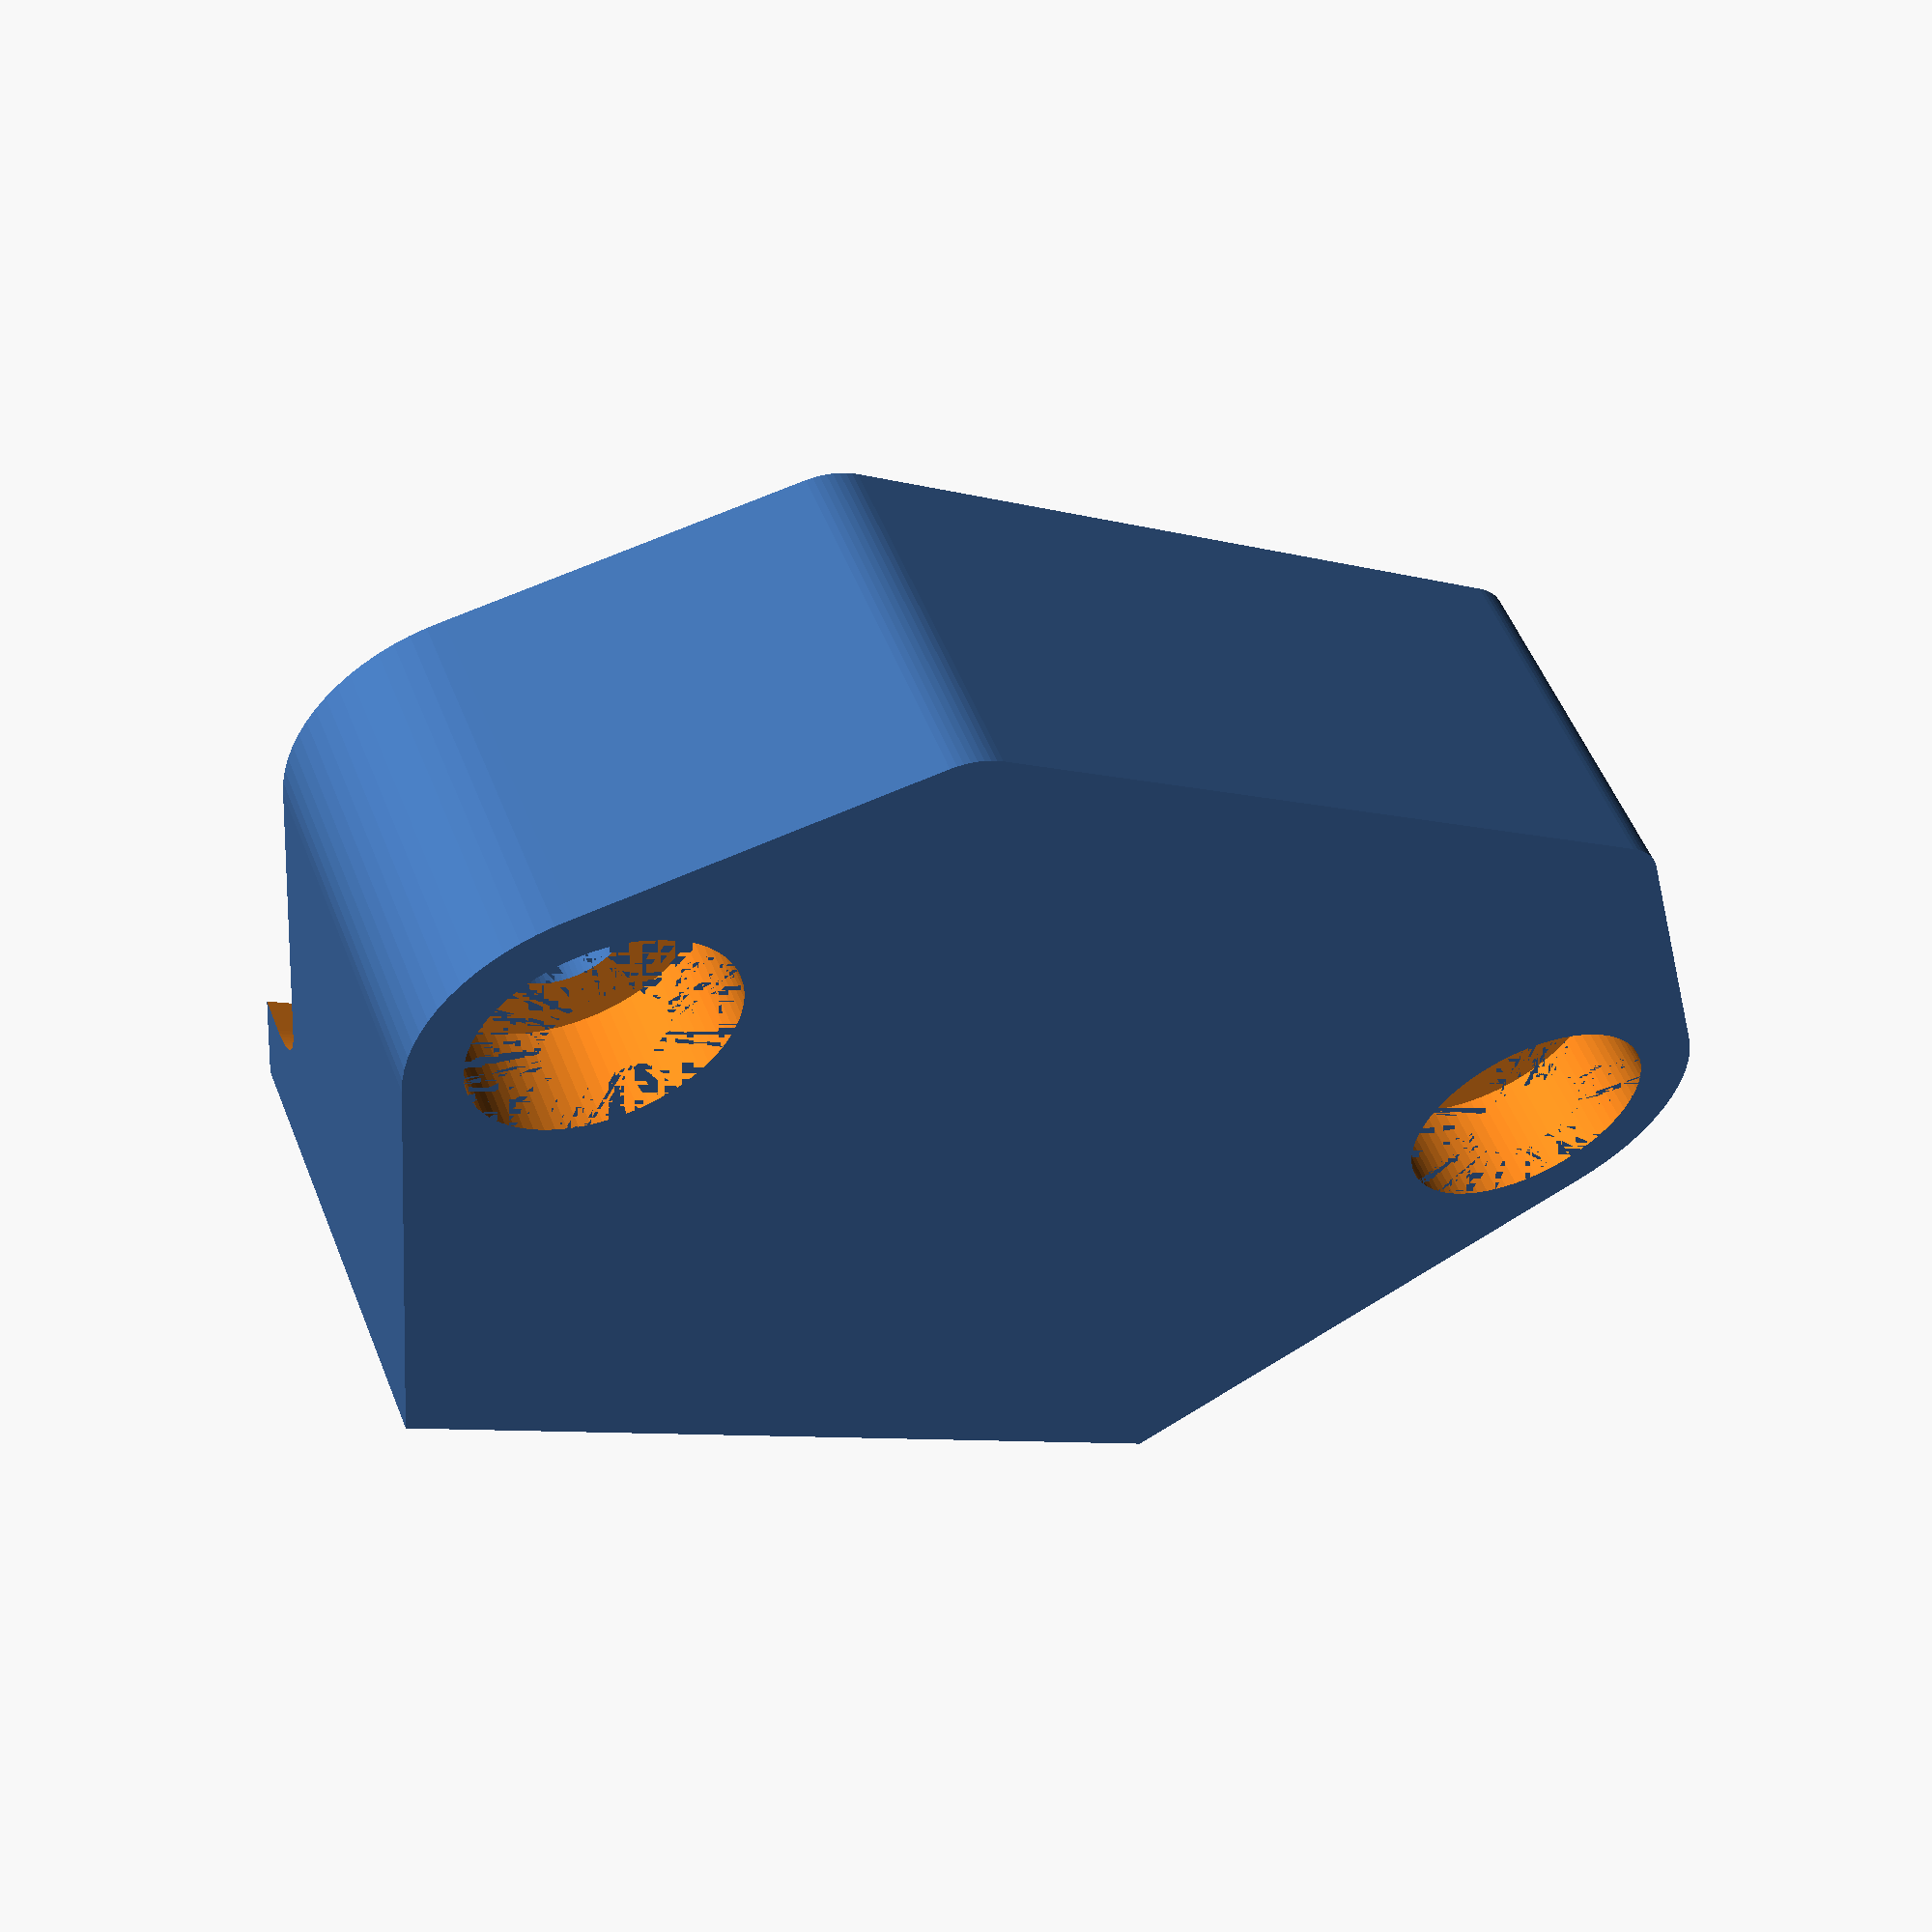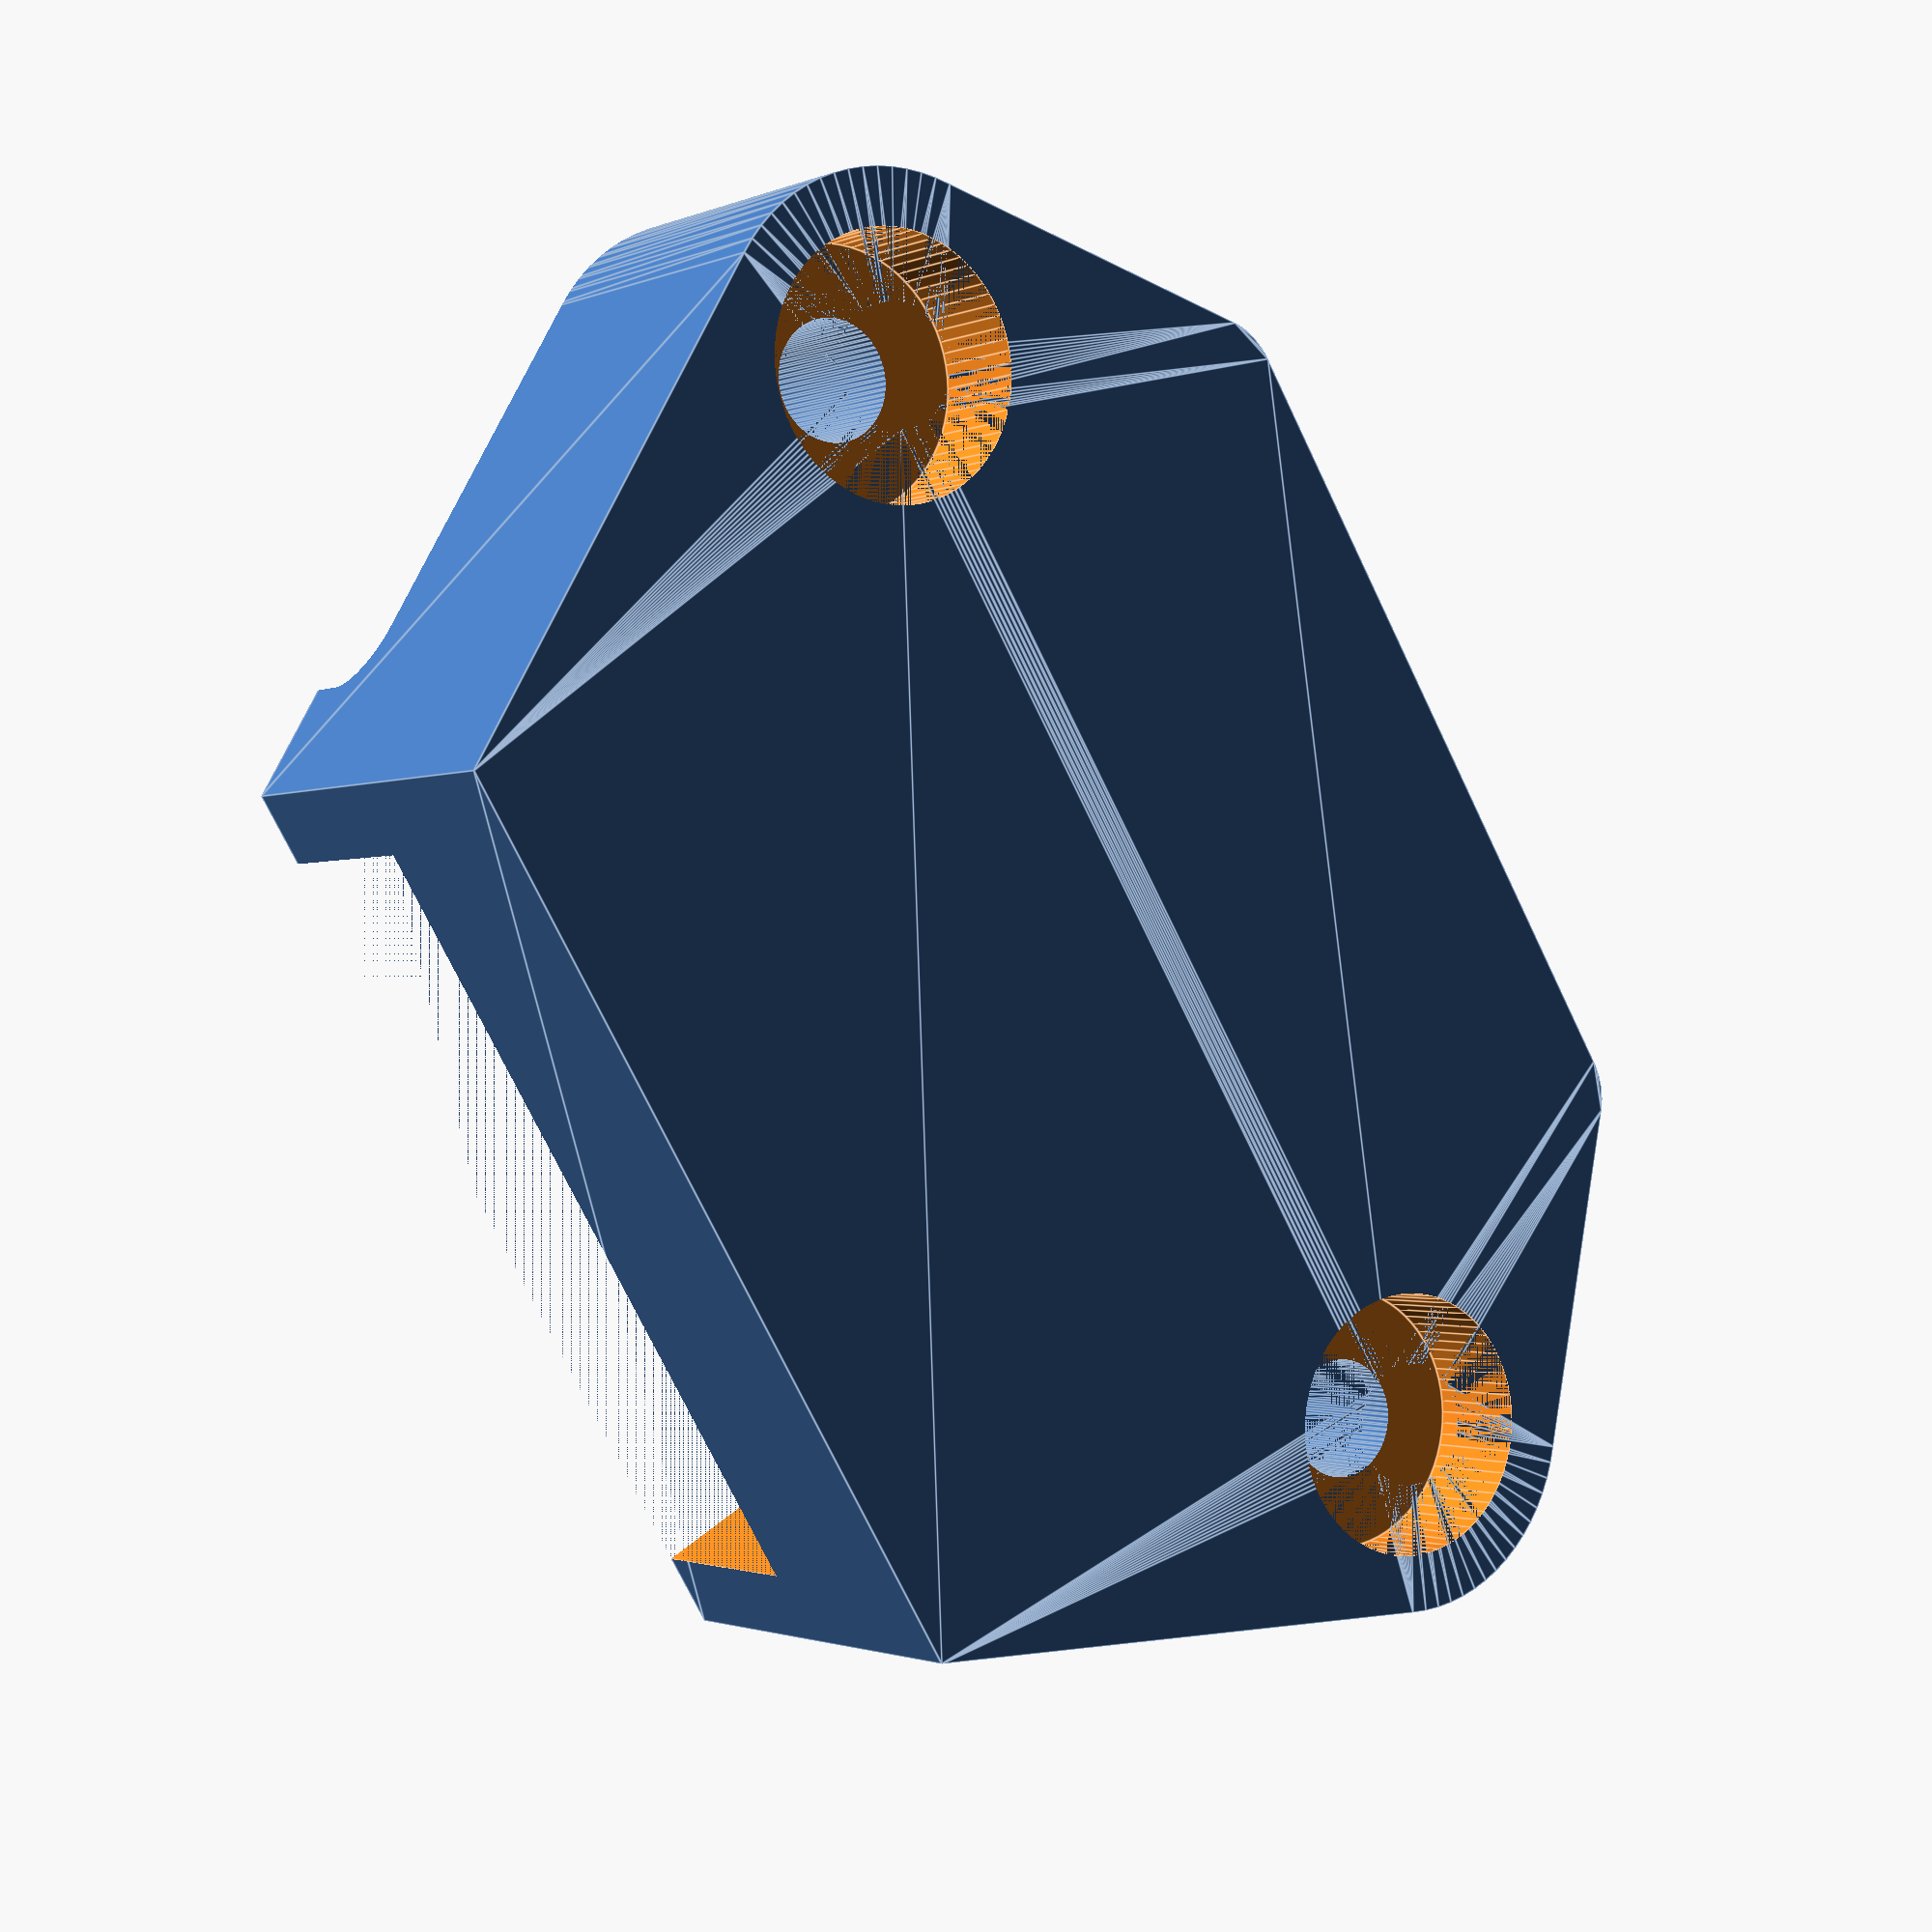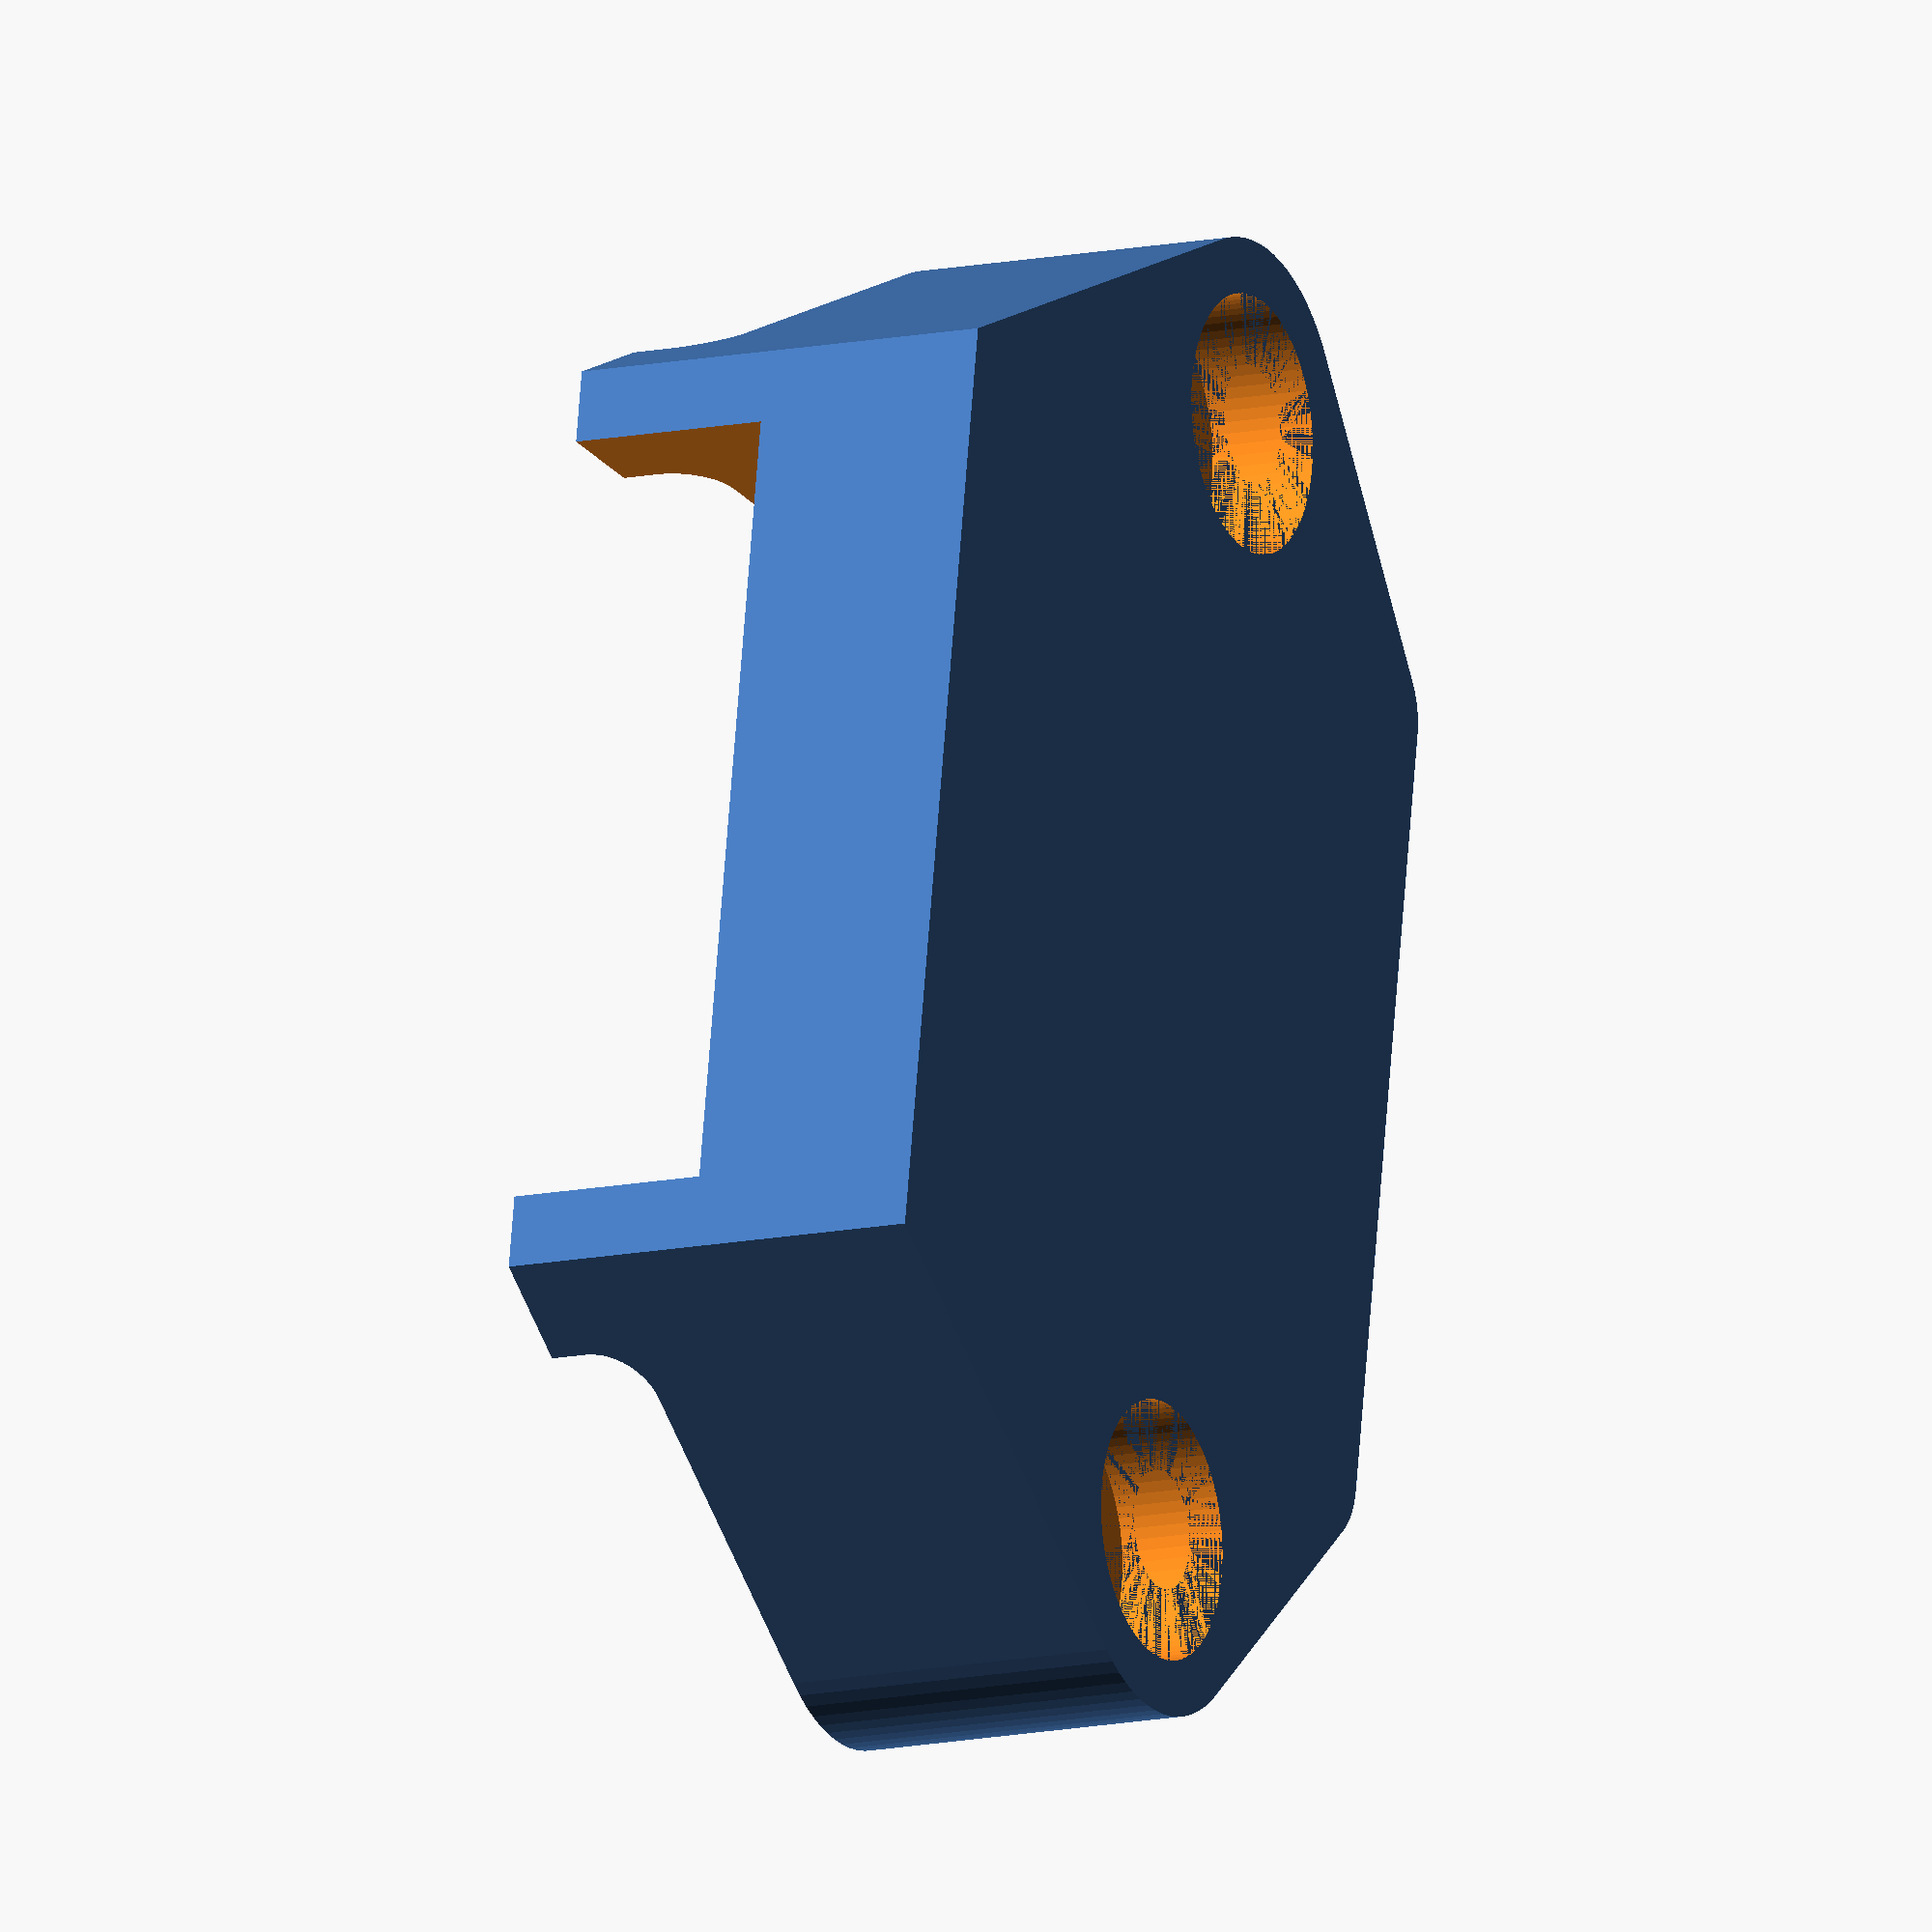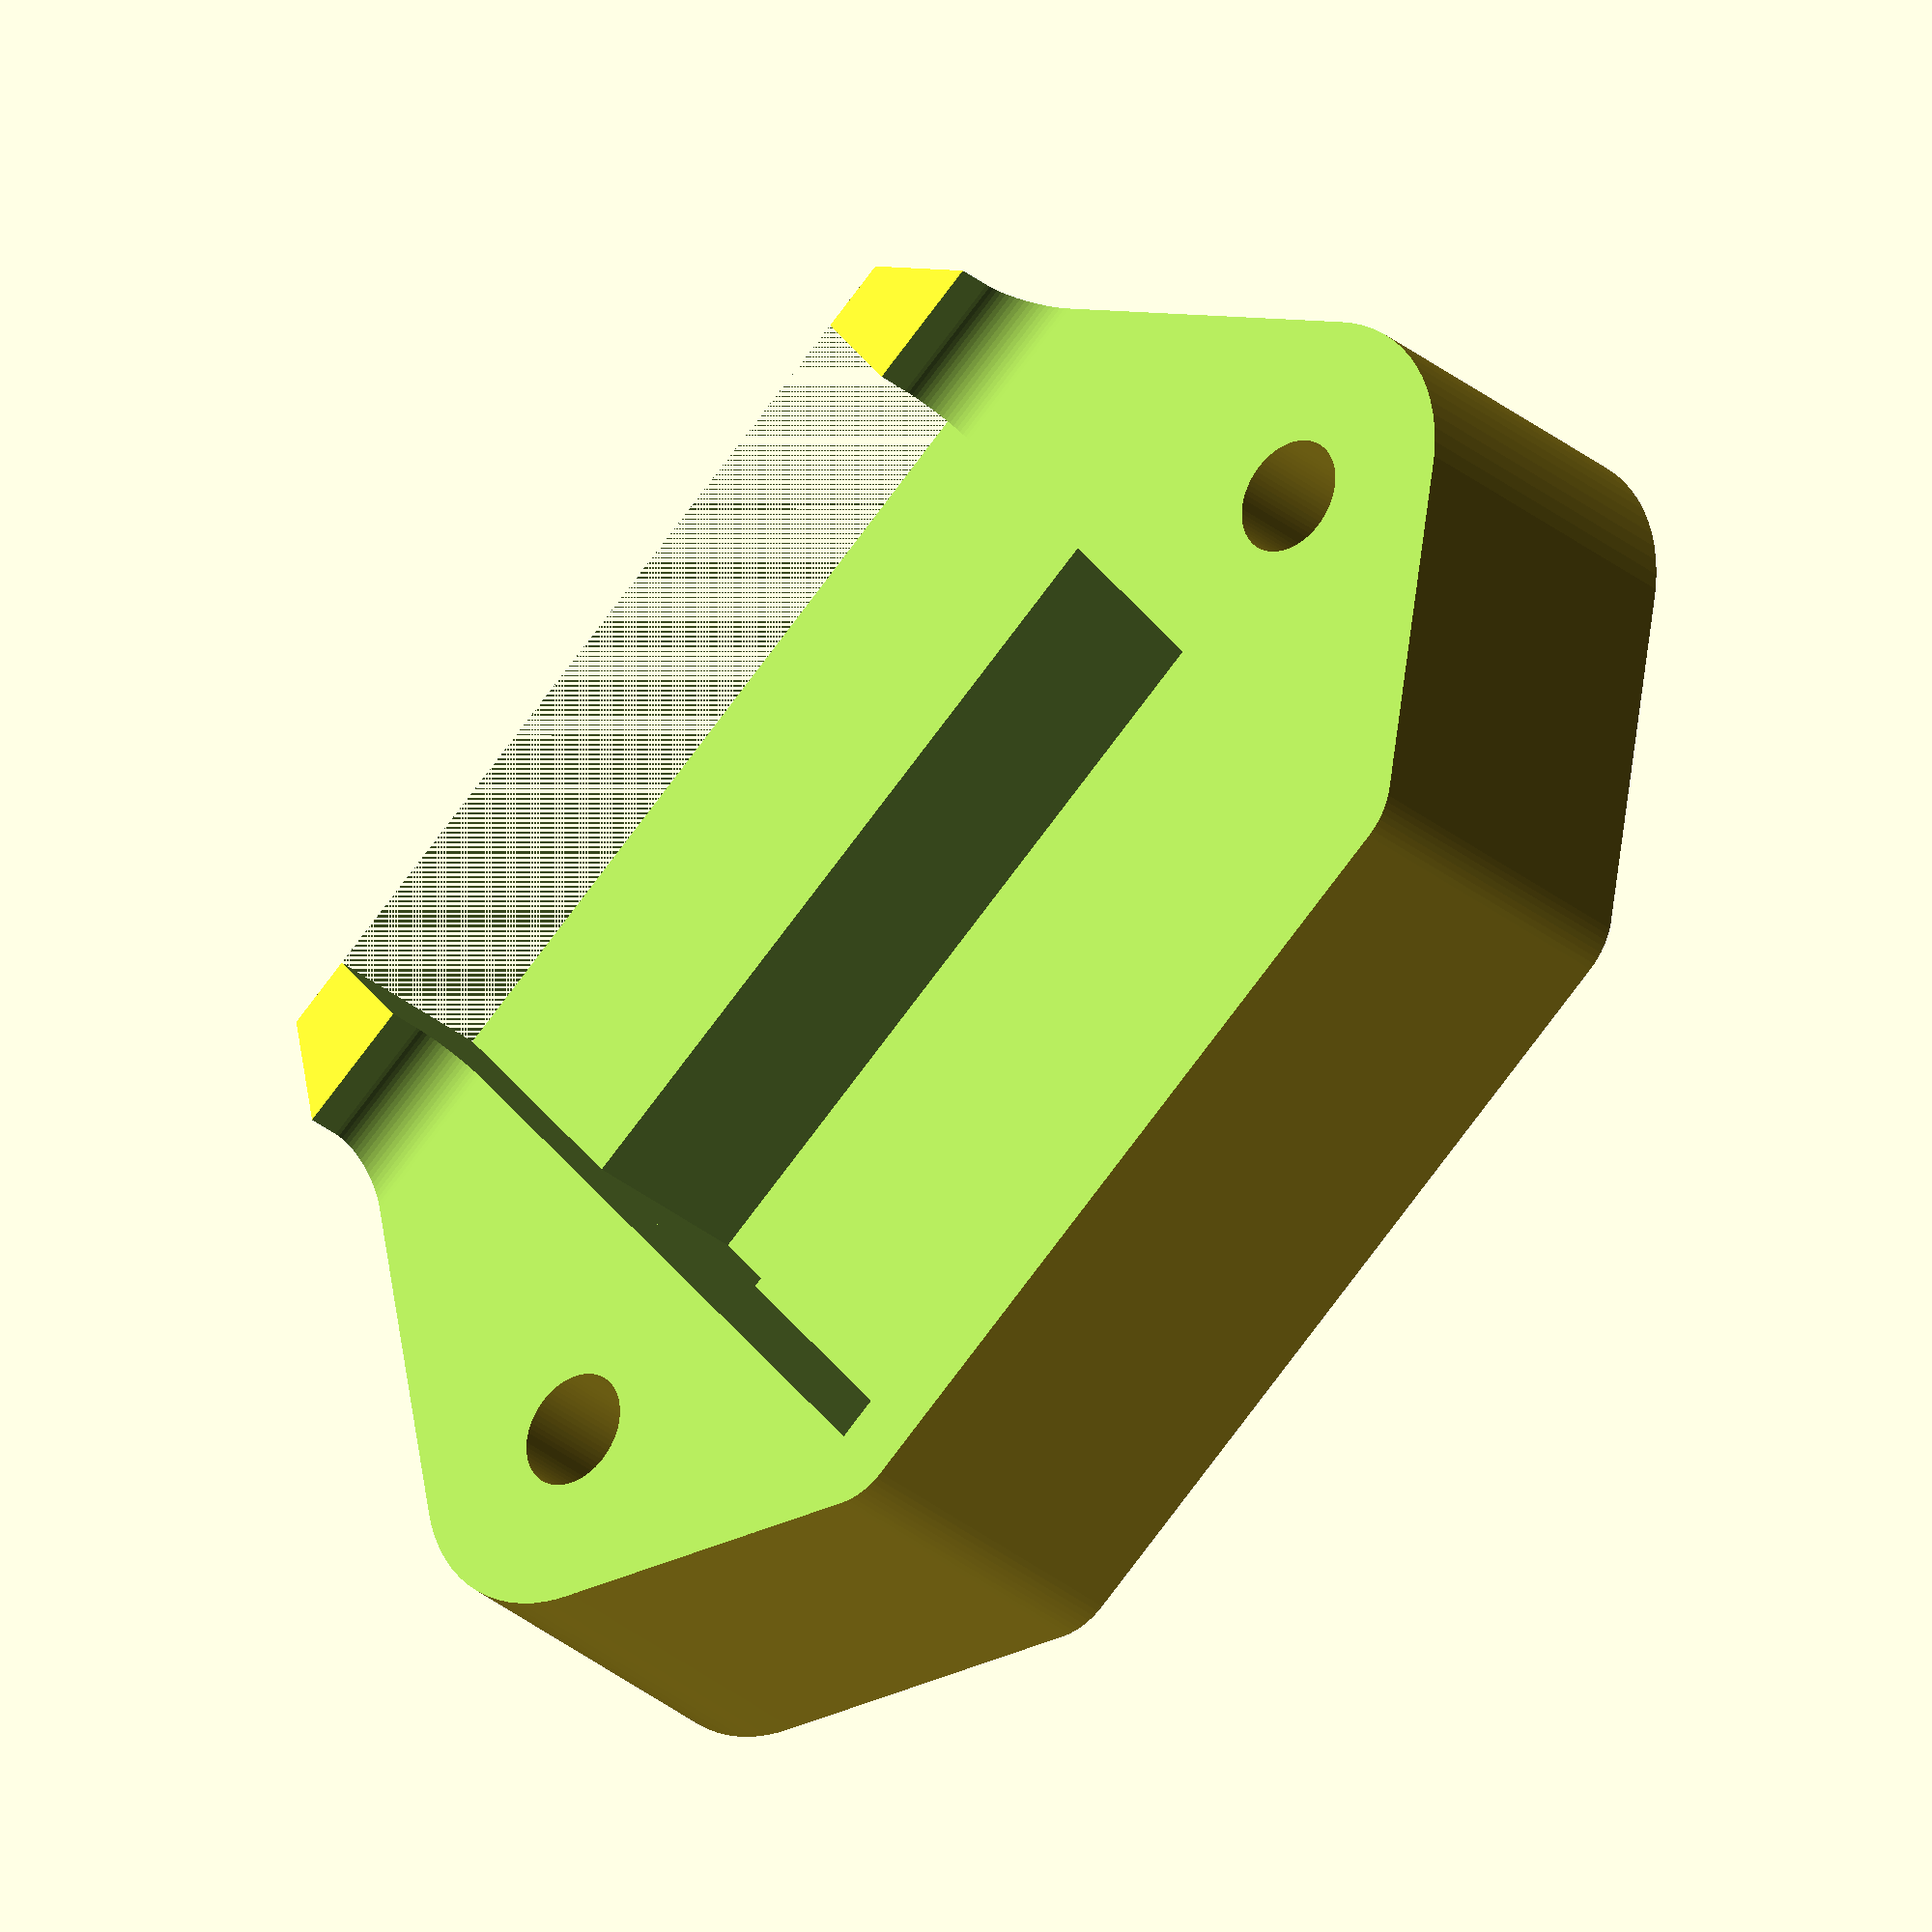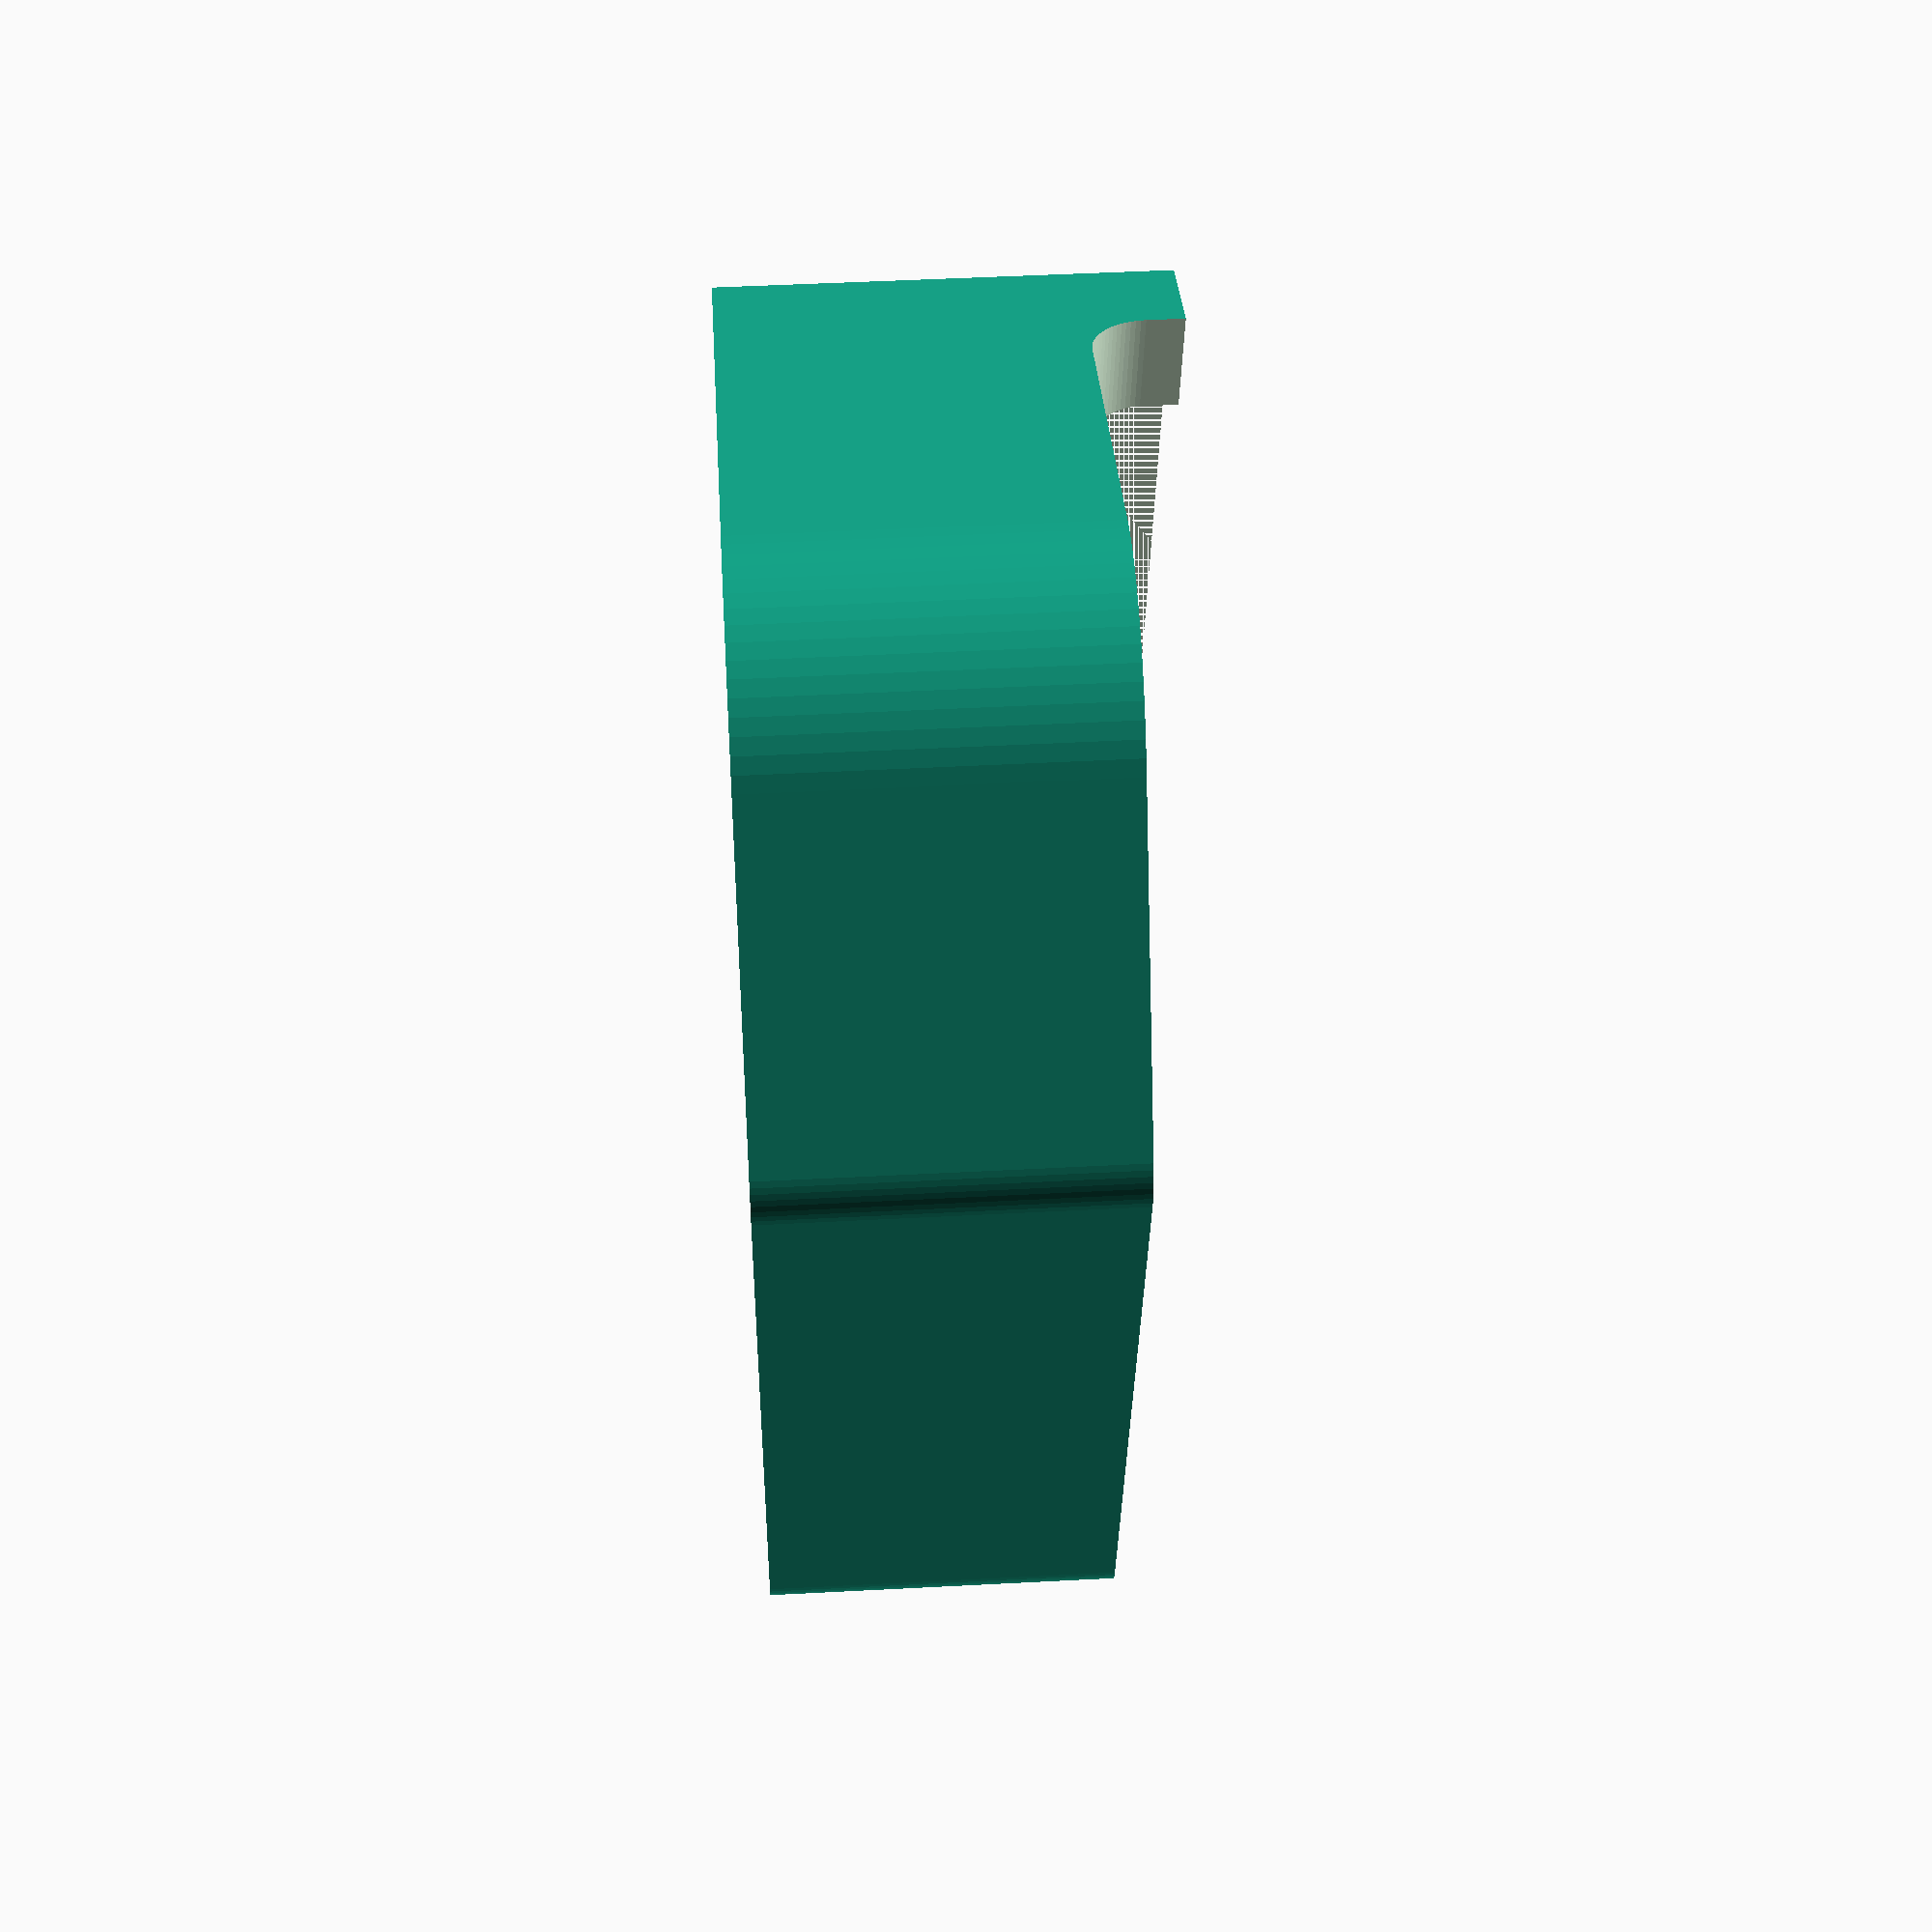
<openscad>
/*
MPU-6050 / 9150 IMU mounting bracket.

M3 mounting screws go beside the board

Holds a female 0.1" pin header in place.


Board dimensions:
20.9mm long
15.9mm wide
1.5mm thick
15.3mm hole to hole
3.05mm hole dia

L pins: 
2.6mm wide
2.5mm high
9mm long
*/

$fs=0.1; $fa=5;
inch=25.4;
wiggle=0.25; // printed clearance around printed parts, so parts actually fit
pinspacing=0.1*inch;
wall=2.0;
floor=2.5;
board_thick=1.3+0.1*inch; // board and first layer of headers
solder_thick=1.5;
pin_thick=0.1*inch+0.5;
overall=floor+pin_thick+board_thick+floor;

board_height=21.5;
board_width=17;

tube_OD=25.4;
module tube2D() {
    round=1.5;
    offset(r=+round) offset(r=-round)
        square([tube_OD,tube_OD]);
}
module tube3D() {
    translate([board_width/2-tube_OD/2,100,floor+pin_thick+board_thick])
        rotate([90,0,0])
            linear_extrude(height=200) tube2D();
}
//#tube3D();


module mpu_board2D() {
    square([board_width,board_height]);
}

module mpu_pins2D() {
    translate([4,0])
        scale([-1,1])
            square([11,board_height]);
}

module mpu_holes2D() {
    hole=5;
    for (y=[-hole,board_height+hole])
        translate([board_width/2,y])
            children();
}

module mpu_case2D() {
    difference() {
        hull() {
            offset(r=wall) mpu_board2D();
            for (dy=[-wall,+wall]) translate([0,dy])mpu_pins2D();
            mpu_holes2D() circle(d=6+2*wall);
        }
        mpu_holes2D() circle(d=3.2);
    }
}

module mpu_case3D() {
    difference() {
        // Outside shape
        linear_extrude(height=overall,convexity=4) mpu_case2D();

        // Space to silicone in the board
        translate([0,0,floor])
            linear_extrude(height=overall) mpu_board2D();
        
        // Extra space for solder on board
        scale([0.2,1]) translate([0,0,floor-solder_thick])
            linear_extrude(height=overall) mpu_board2D();
        
        // Space for the pins
        translate([0,0,floor+board_thick])
            linear_extrude(height=overall) mpu_pins2D();
        
        // Space for M3 bolt heads
        mpu_holes2D() cylinder(d=7,h=3);
        
        // Clearance for the frame tube
        tube3D();
    }
}

mpu_case3D();

</openscad>
<views>
elev=125.1 azim=55.3 roll=21.7 proj=p view=wireframe
elev=1.5 azim=211.0 roll=147.0 proj=p view=edges
elev=12.1 azim=170.5 roll=117.5 proj=o view=wireframe
elev=209.1 azim=230.9 roll=141.1 proj=o view=solid
elev=134.1 azim=346.2 roll=273.5 proj=p view=wireframe
</views>
